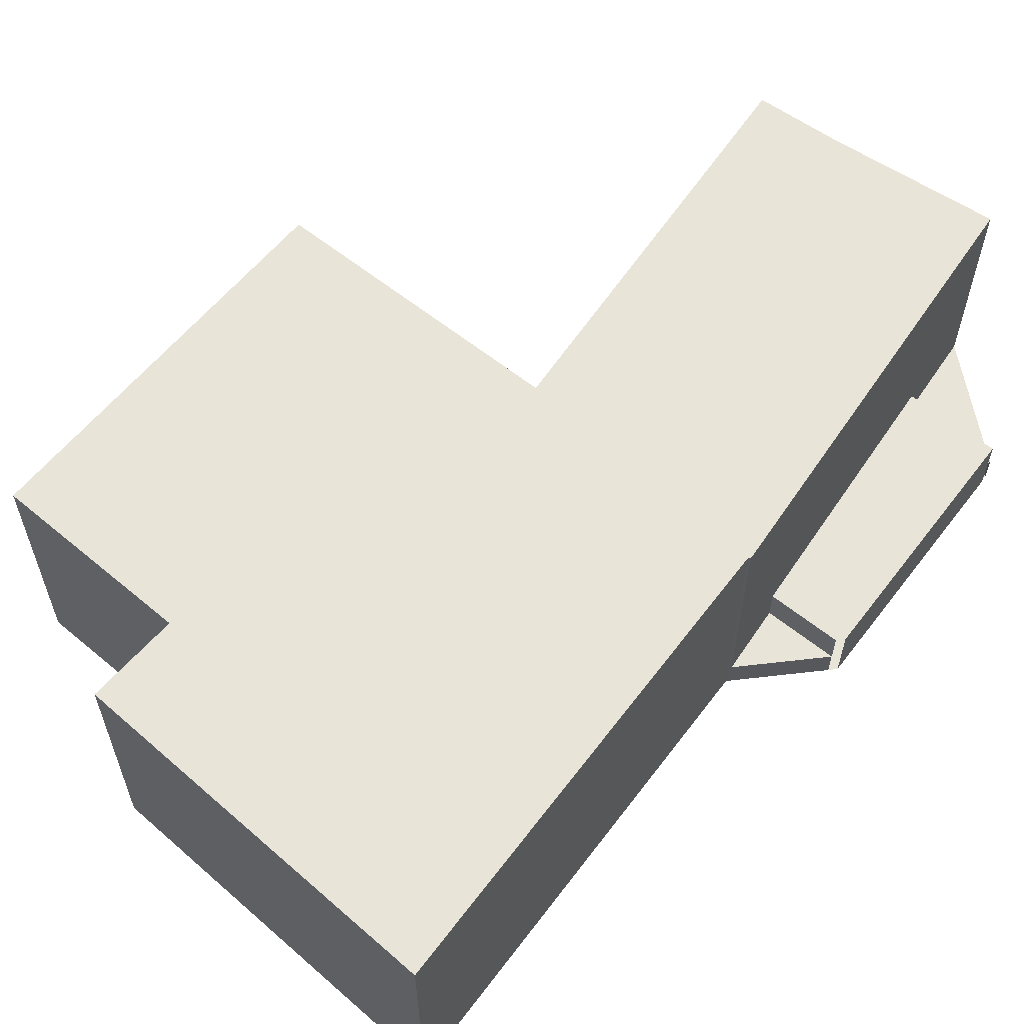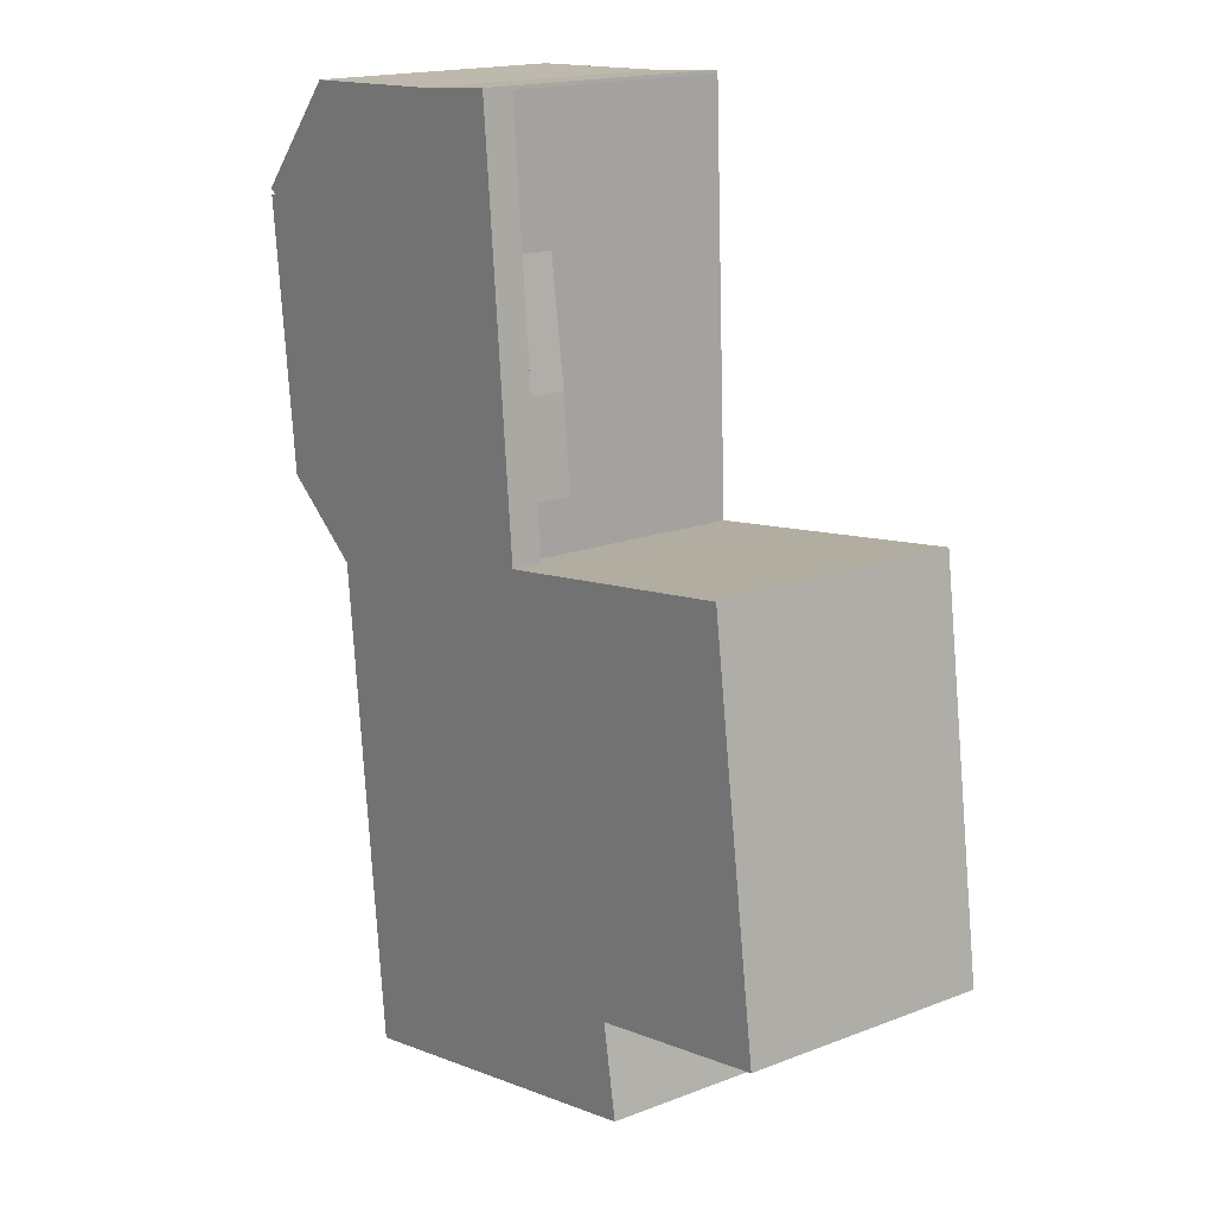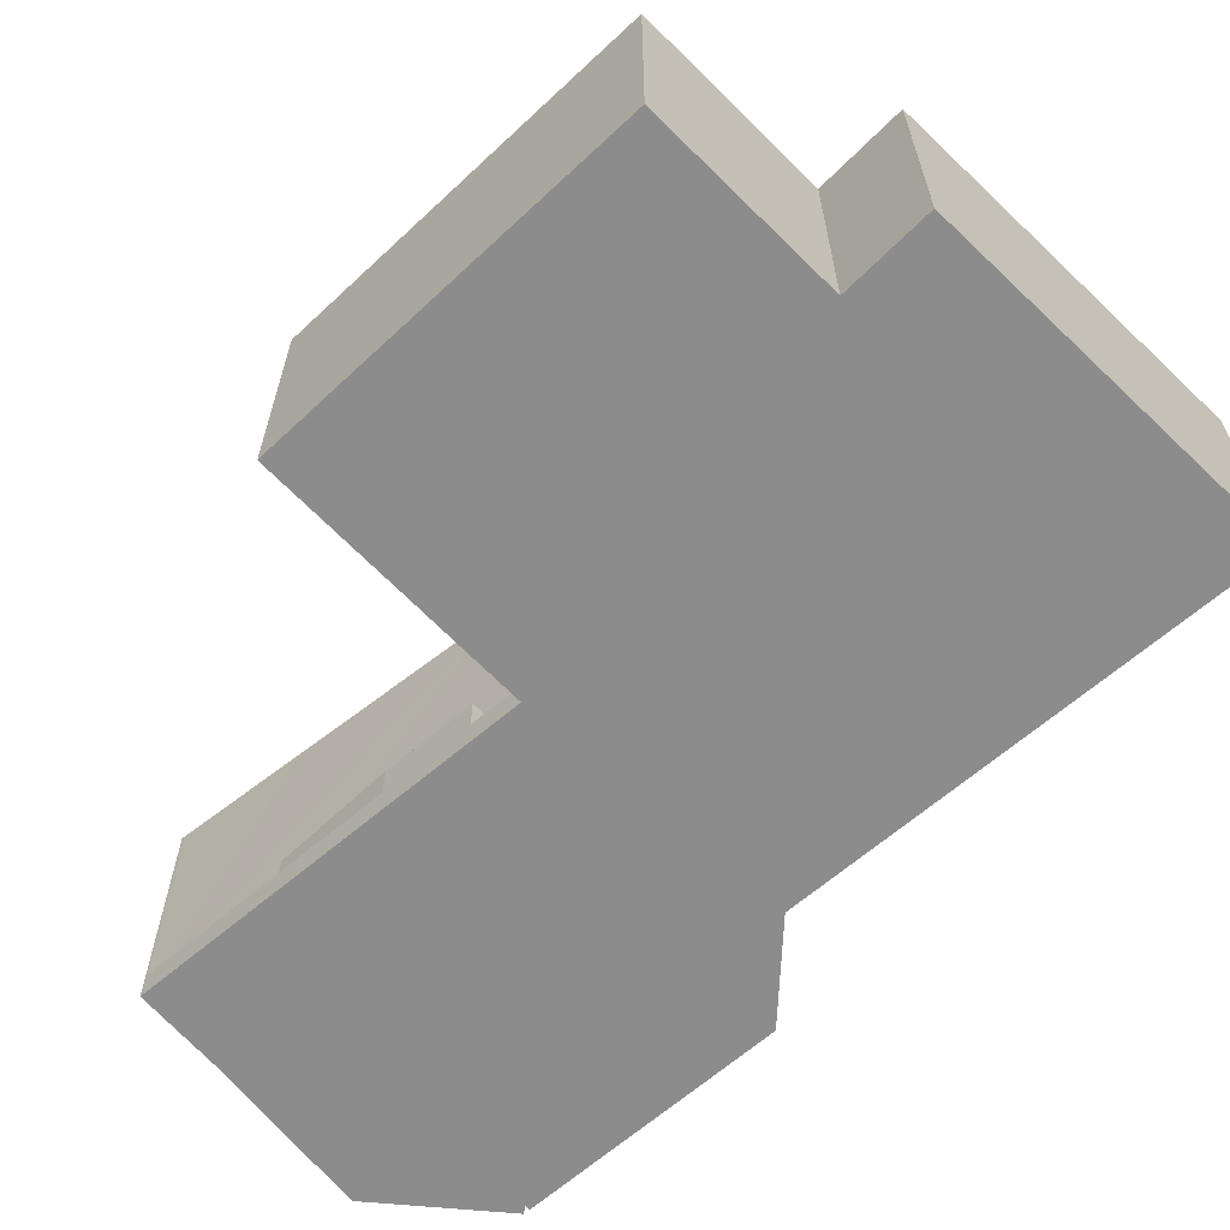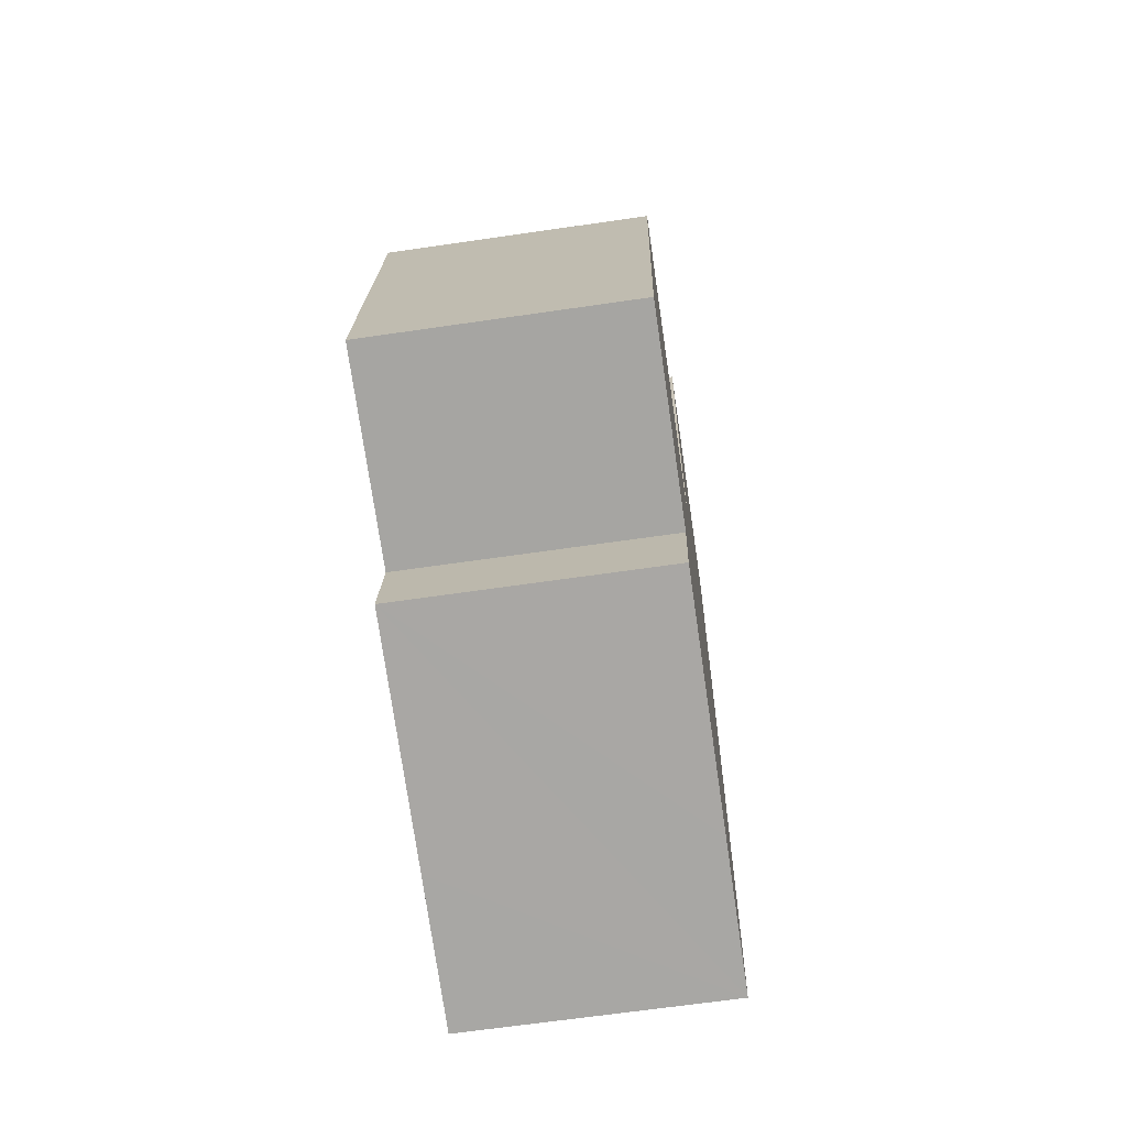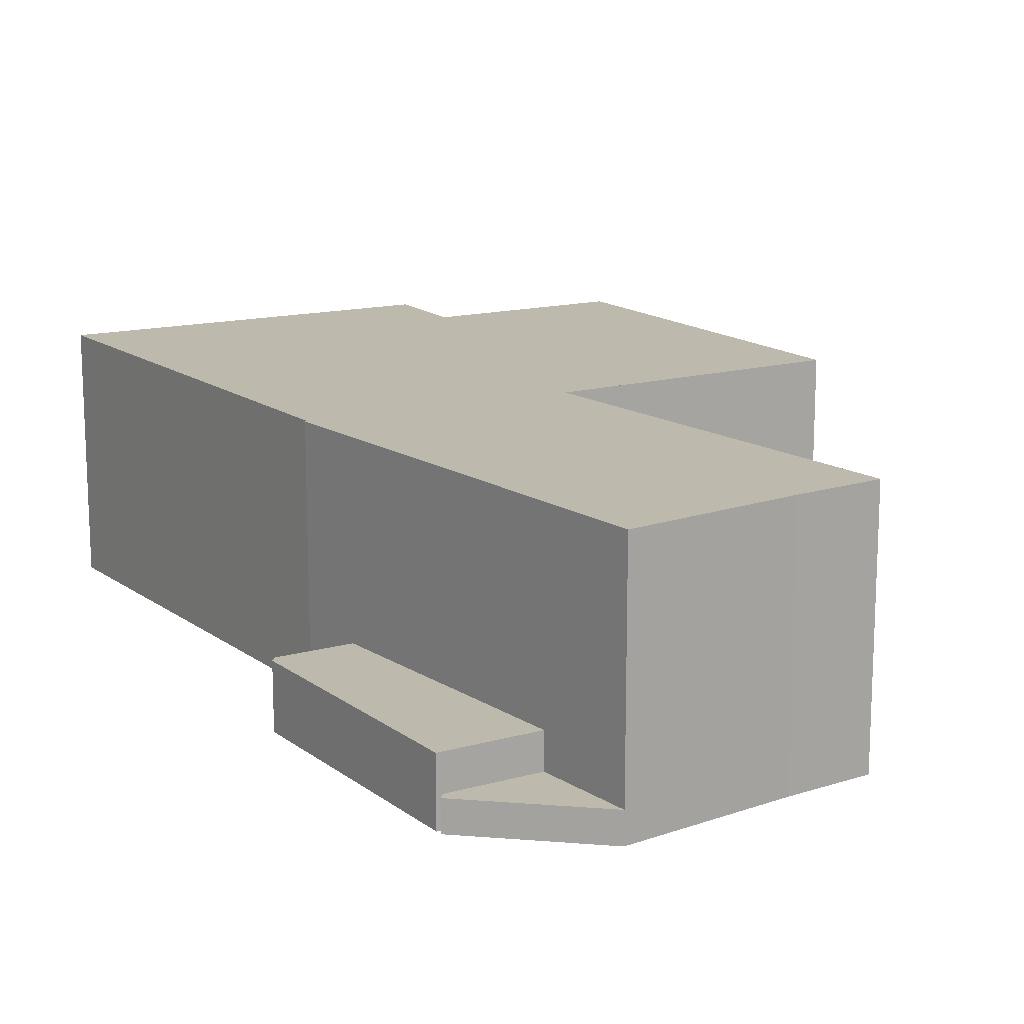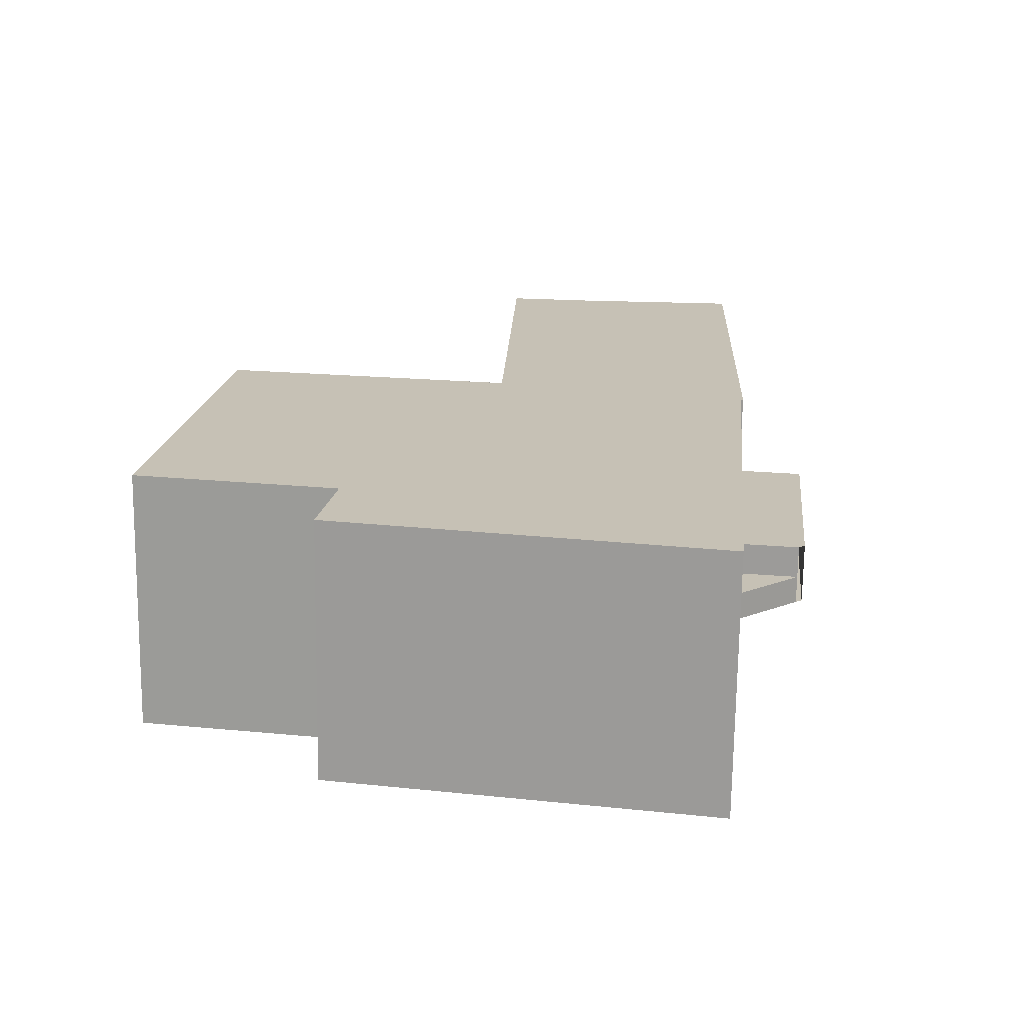
<metadata>
{"format":"obj","ext":"obj","renderer":"f3d","projection":"perspective","resolution":1024,"background":"white","views":[{"elev":60.4,"azim":-148.6,"up":"+Y"},{"elev":17.4,"azim":52.6,"up":"+Z"},{"elev":-64.3,"azim":125.7,"up":"+Y"},{"elev":-64.6,"azim":98.4,"up":"+Z"},{"elev":15.0,"azim":-39.2,"up":"+Y"},{"elev":-71.4,"azim":179.2,"up":"+Z"}]}
</metadata>
<code>
v  4.28 0.35 -2.714
v  4.519 0.35 -3.309
v  4.306 0.35 -3.339
v  4.465 0.35 -2.688
v  4.465 1.646e-16 -2.688
v  4.519 2.026e-16 -3.309
v  4.306 2.045e-16 -3.339
v  4.28 1.662e-16 -2.714
v  4.111 0.35 1.387
v  4.372 0.35 -1.611
v  4.176 0.35 -0.209
v  4.176 1.28e-17 -0.209
v  4.111 -8.493e-17 1.387
v  4.372 9.865e-17 -1.611
v  0.167 0.759 -1.631
v  0.391 0.759 -3.238
v  0.326 0.759 -3.187
v  0.411 0.759 -3.253
v  0.008 0.759 -0.075
v  1.28 0.759 -3.132
v  0.075 0.759 -0.066
v  0.783 0.759 0.033
v  1.146 0.759 0.084
v  1.146 -5.144e-18 0.084
v  1.28 1.918e-16 -3.132
v  0.411 1.992e-16 -3.253
v  0.326 1.951e-16 -3.187
v  0.167 9.987e-17 -1.631
v  0.008 4.592e-18 -0.075
v  0.075 4.041e-18 -0.066
v  0.783 -2.021e-18 0.033
v  0.391 1.983e-16 -3.238
v  3.091 2.94 1.344
v  1.146 2.94 0.084
v  1.097 2.94 1.261
v  4.108 2.94 1.426
v  1.28 2.94 -3.132
v  4.111 2.94 1.387
v  4.176 2.94 -0.209
v  4.28 2.94 -2.714
v  1.306 2.94 -3.757
v  1.315 2.94 -3.963
v  1.344 2.94 -3.986
v  1.854 2.94 -9.345
v  4.306 2.94 -3.339
v  5.19 2.94 -3.216
v  7.709 2.94 -2.864
v  6.032 2.94 -7.733
v  8.314 2.94 -7.359
v  1.876 2.94 -9.579
v  3.533 2.94 -9.275
v  6.21 2.94 -8.783
v  5.972 2.94 -8.827
v  8.314 4.506e-16 -7.359
v  6.032 4.735e-16 -7.733
v  6.21 5.378e-16 -8.783
v  5.972 5.405e-16 -8.827
v  3.533 5.679e-16 -9.275
v  1.876 5.865e-16 -9.579
v  4.108 -8.732e-17 1.426
v  7.709 1.754e-16 -2.864
v  1.344 2.441e-16 -3.986
v  1.854 5.722e-16 -9.345
v  1.315 2.427e-16 -3.963
v  1.097 -7.721e-17 1.261
v  1.306 2.301e-16 -3.757
v  3.091 -8.23e-17 1.344
v  4.519 2.94 -3.309
v  5.19 1.969e-16 -3.216
v  0.411 0.35 -3.253
v  1.306 0.35 -3.757
v  1.315 0.35 -3.963
v  1.28 0.35 -3.132
v  4.176 0.759 -0.209
v  4.465 0.759 -2.688
v  4.28 0.759 -2.714
v  4.372 0.759 -1.611
v  1.146 0.35 0.084
v  0 0.35 2.143e-17
v  1.097 0.35 1.261
v  0.783 0.35 0.033
v  0.075 0.35 -0.066
v  0 0 0
g defaultobject
f 1 2 3
f 2 1 4
f 5 2 4
f 2 5 6
f 6 3 2
f 3 6 7
f 7 1 3
f 1 7 8
f 8 4 1
f 4 8 5
f 8 6 5
f 6 8 7
f 9 10 11
f 12 9 11
f 9 12 13
f 14 11 10
f 11 14 12
f 13 10 9
f 10 13 14
f 14 13 12
f 15 16 17
f 16 15 18
f 18 15 19
f 18 19 20
f 20 19 21
f 20 21 22
f 20 22 23
f 24 20 23
f 20 24 25
f 25 18 20
f 18 25 26
f 27 15 17
f 15 27 28
f 15 28 19
f 19 28 29
f 29 21 19
f 21 29 22
f 22 29 30
f 22 30 23
f 23 30 31
f 23 31 24
f 28 30 29
f 30 28 31
f 31 28 24
f 24 28 25
f 25 28 27
f 25 27 32
f 25 32 26
f 33 34 35
f 34 33 36
f 34 36 37
f 37 36 38
f 37 38 39
f 37 39 40
f 37 40 41
f 41 40 42
f 42 40 43
f 43 40 44
f 44 40 45
f 44 45 46
f 44 46 47
f 44 47 48
f 48 47 49
f 44 48 50
f 48 51 50
f 51 48 52
f 51 52 53
f 54 48 49
f 48 54 55
f 56 53 52
f 53 56 51
f 51 56 50
f 50 56 57
f 50 57 58
f 50 58 59
f 55 52 48
f 52 55 56
f 60 38 36
f 38 60 13
f 13 39 38
f 39 13 40
f 40 13 12
f 40 12 8
f 40 8 45
f 45 8 7
f 61 49 47
f 49 61 54
f 59 44 50
f 44 59 43
f 43 59 62
f 62 59 63
f 64 41 42
f 41 64 37
f 37 64 34
f 34 64 35
f 35 64 65
f 65 64 25
f 25 64 66
f 65 25 24
f 62 42 43
f 42 62 64
f 65 33 35
f 33 65 67
f 67 36 33
f 36 67 60
f 7 68 45
f 68 7 46
f 46 7 47
f 47 7 61
f 61 7 69
f 69 7 6
f 67 13 60
f 13 67 12
f 12 67 65
f 12 65 24
f 12 24 8
f 8 24 25
f 8 25 7
f 69 54 61
f 54 69 7
f 54 7 25
f 54 25 66
f 54 66 64
f 54 64 62
f 54 62 55
f 55 62 63
f 55 63 56
f 56 63 57
f 57 63 58
f 58 63 59
f 70 71 72
f 71 70 73
f 25 71 73
f 71 25 66
f 71 66 72
f 72 66 64
f 64 70 72
f 70 64 26
f 26 73 70
f 73 26 25
f 26 66 25
f 66 26 64
f 74 75 76
f 75 74 77
f 12 77 74
f 77 12 14
f 14 75 77
f 75 14 5
f 5 76 75
f 76 5 8
f 8 74 76
f 74 8 12
f 8 14 12
f 14 8 5
f 78 79 80
f 79 78 81
f 79 81 82
f 24 81 78
f 81 24 31
f 81 31 82
f 82 31 30
f 83 80 79
f 80 83 65
f 65 78 80
f 78 65 24
f 31 83 30
f 83 31 65
f 65 31 24

</code>
